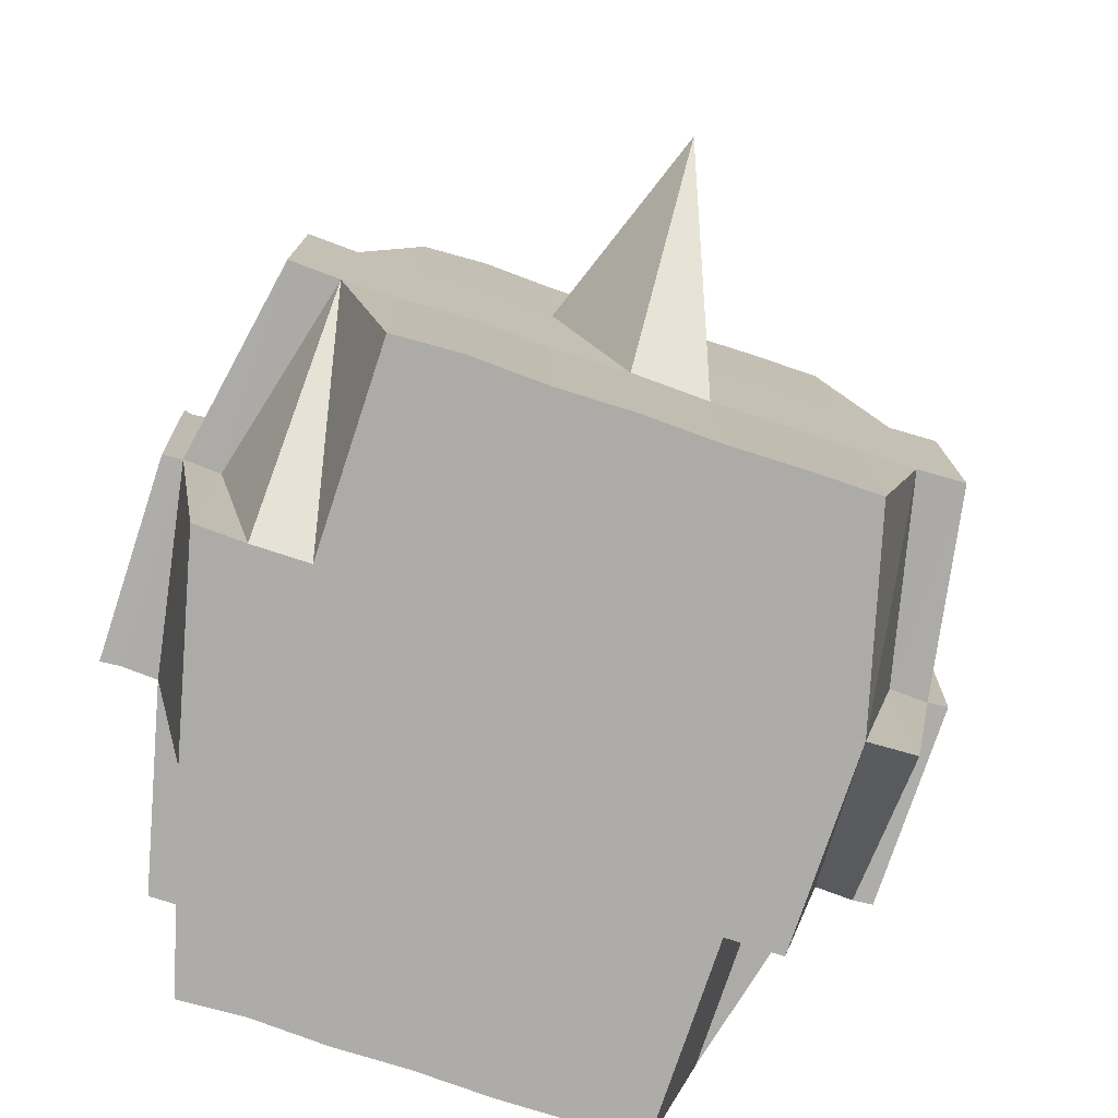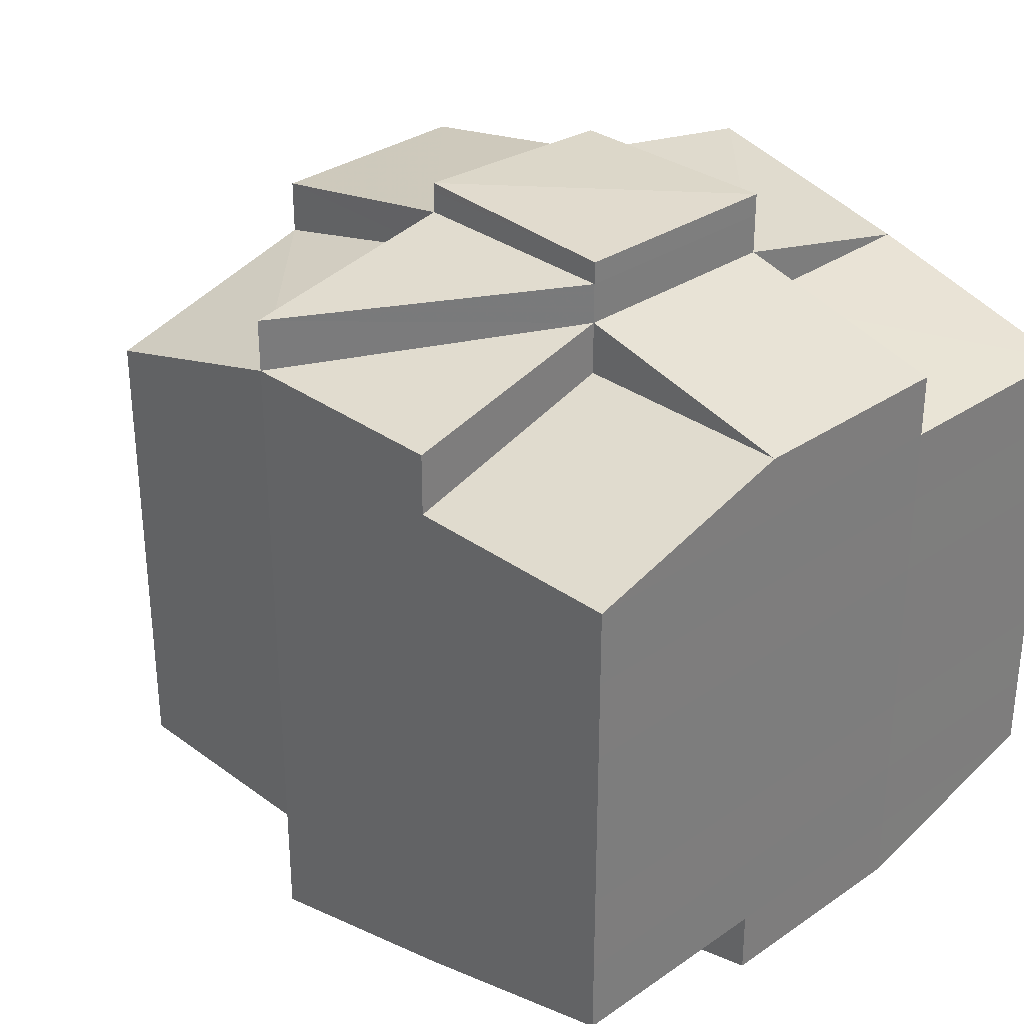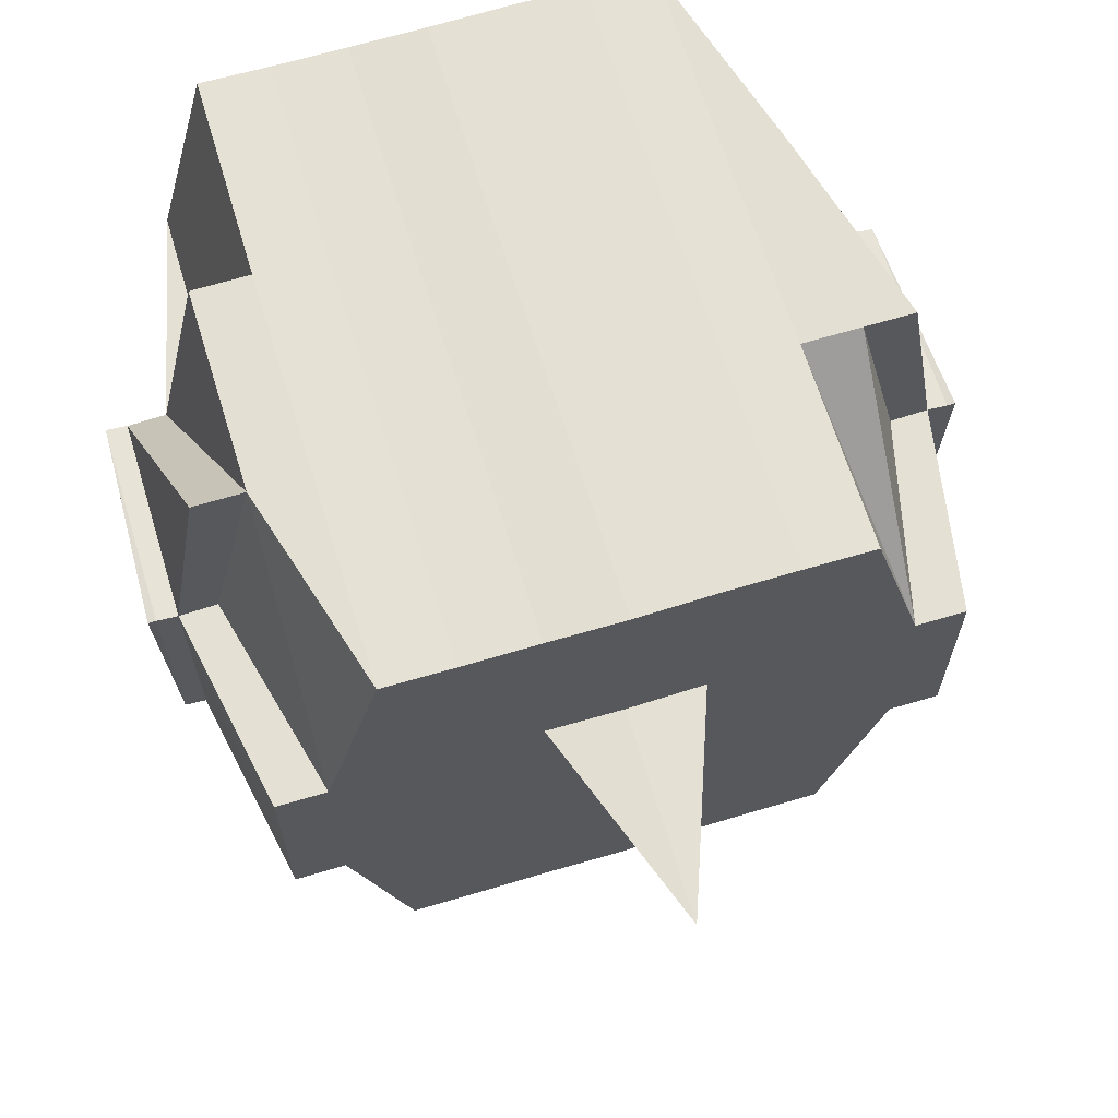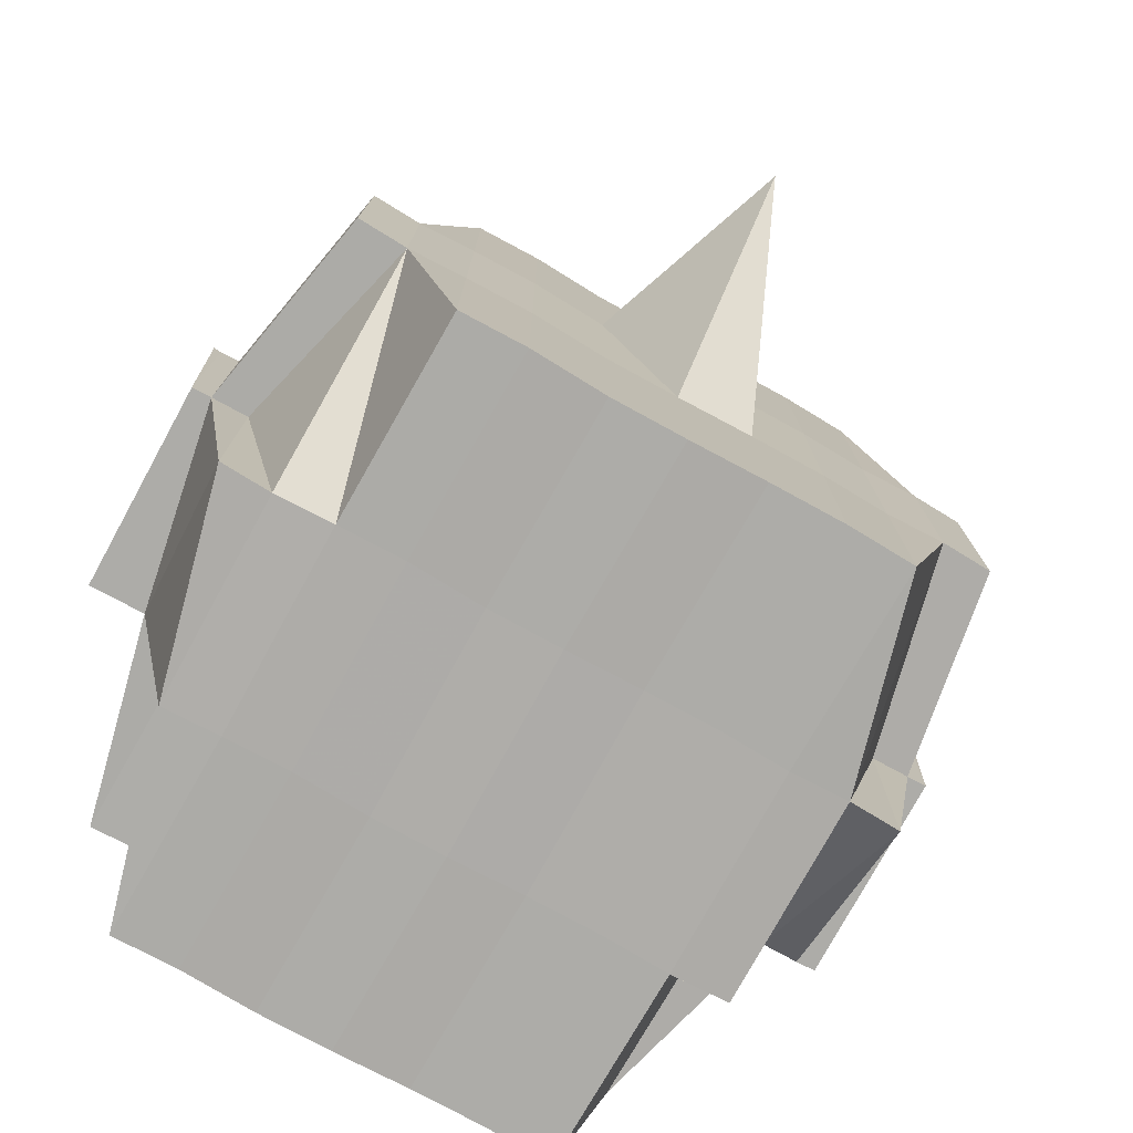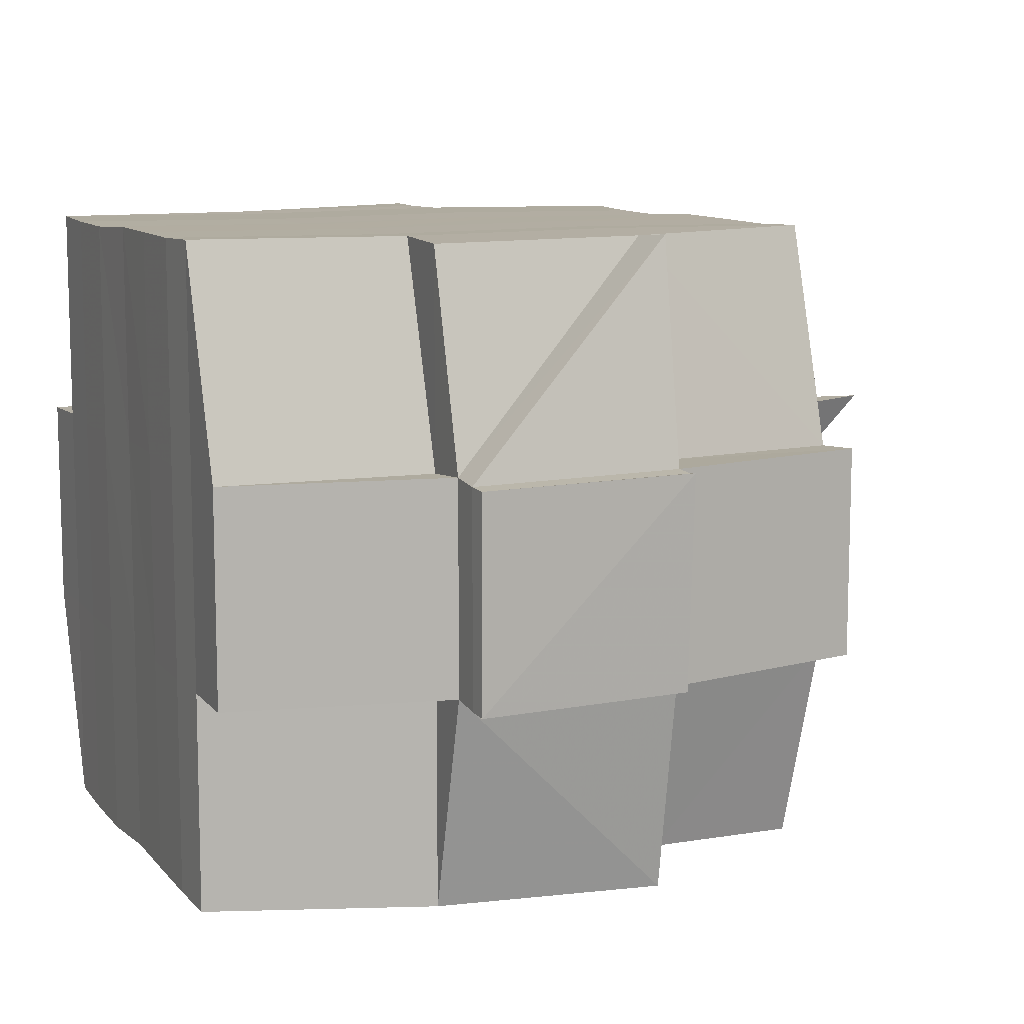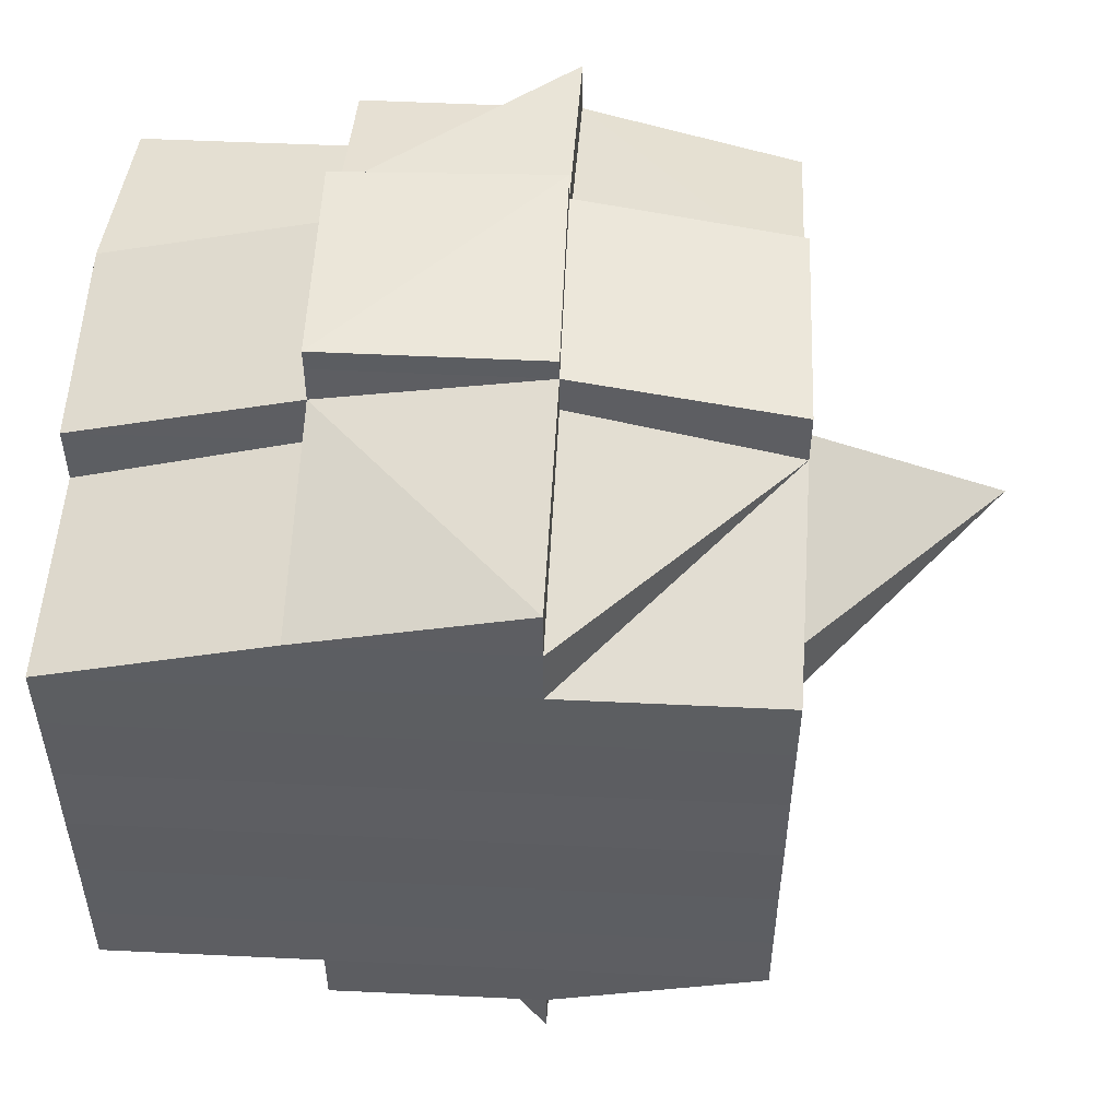
<metadata>
{"format":"obj","ext":"obj","renderer":"f3d","projection":"perspective","resolution":1024,"background":"white","views":[{"elev":-76.5,"azim":71.6,"up":"+Y"},{"elev":31.5,"azim":-134.1,"up":"+Z"},{"elev":65.5,"azim":73.1,"up":"+Y"},{"elev":-76.6,"azim":60.8,"up":"+Y"},{"elev":10.2,"azim":-24.4,"up":"+Y"},{"elev":52.3,"azim":2.9,"up":"+Z"}]}
</metadata>
<code>
o 5463
v 2205 1865 15.08
v 2205 1865 15.08
v 2205 1865 15.08
v 2205 1865 15.08
v 2205 1865 15.08
v 2205 1865 15.08
v 2205 1865 15.08
v 2205 1865 15.08
v 2205 1865 15.08
v 2205 1865 15.08
v 2205 1865 15.08
v 2205 1865 15.08
v 2205 1865 15.08
v 2205 1865 15.08
v 2205 1865 15.08
v 2205 1865 15.08
v 2205 1865 15.08
v 2205 1865 15.08
v 2205 1865 15.08
v 2205 1865 15.08
v 2205 1865 15.08
v 2205 1865 15.08
v 2205 1865 15.08
v 2205 1865 15.08
v 2205 1865 15.08
v 2205 1865 15.08
v 2205 1865 15.08
v 2205 1865 15.08
v 2205 1865 15.08
v 2205 1865 15.08
v 2205 1865 15.08
v 2205 1865 15.08
v 2205 1865 15.08
v 2205 1865 15.08
v 2205 1865 15.09
v 2205 1865 15.09
v 2205 1865 15.09
v 2205 1865 15.09
v 2205 1865 15.08
v 2205 1865 15.09
v 2205 1865 15.08
v 2205 1865 15.08
v 2205 1865 15.08
v 2205 1865 15.08
v 2205 1865 15.08
v 2205 1865 15.08
v 2205 1865 15.08
v 2205 1865 15.08
v 2205 1865 15.08
v 2205 1865 15.08
v 2205 1865 15.08
v 2205 1865 15.09
v 2205 1865 15.08
v 2205 1865 15.08
v 2205 1865 15.08
v 2205 1865 15.09
v 2205 1865 15.09
v 2205 1865 15.09
v 2205 1865 15.1
v 2205 1865 15.1
v 2205 1865 15.09
v 2205 1865 15.09
v 2205 1865 15.1
v 2205 1865 15.09
v 2205 1865 15.1
v 2205 1865 15.1
v 2205 1865 15.1
v 2205 1865 15.1
v 2205 1865 15.1
v 2205 1865 15.1
v 2205 1865 15.11
v 2205 1865 15.1
v 2205 1865 15.1
v 2205 1865 15.1
v 2205 1865 15.1
v 2205 1865 15.1
v 2205 1865 15.1
v 2205 1865 15.1
v 2205 1865 15.1
v 2205 1865 15.11
v 2205 1865 15.11
v 2205 1865 15.11
v 2205 1865 15.11
v 2205 1865 15.11
v 2205 1865 15.11
v 2205 1865 15.1
v 2205 1865 15.11
v 2205 1865 15.11
v 2205 1865 15.11
v 2205 1865 15.11
v 2205 1865 15.11
v 2205 1865 15.11
v 2205 1865 15.11
v 2205 1865 15.11
v 2205 1865 15.11
v 2205 1865 15.11
v 2205 1865 15.11
v 2205 1865 15.11
v 2205 1865 15.11
v 2205 1865 15.11
v 2205 1865 15.11
v 2205 1865 15.11
v 2205 1865 15.11
v 2205 1865 15.11
v 2205 1865 15.11
v 2205 1865 15.11
v 2205 1865 15.11
v 2205 1865 15.11
v 2205 1865 15.11
v 2205 1865 15.11
v 2205 1865 15.11
v 2205 1865 15.11
v 2205 1865 15.11
v 2205 1865 15.11
v 2205 1865 15.11
v 2205 1865 15.11
v 2205 1865 15.11
v 2205 1865 15.11
v 2205 1865 15.11
v 2205 1865 15.11
v 2205 1865 15.11
v 2205 1865 15.11
v 2205 1865 15.11
v 2205 1865 15.11
v 2205 1865 15.11
v 2205 1865 15.11
v 2205 1865 15.1
v 2205 1865 15.1
v 2205 1865 15.1
v 2205 1865 15.1
v 2205 1865 15.11
v 2205 1865 15.11
v 2205 1865 15.11
v 2205 1865 15.11
v 2205 1865 15.11
v 2205 1865 15.11
v 2205 1865 15.11
v 2205 1865 15.11
v 2205 1865 15.11
v 2205 1865 15.11
v 2205 1865 15.11
v 2205 1865 15.11
v 2205 1865 15.11
v 2205 1865 15.11
v 2205 1865 15.11
v 2205 1865 15.11
v 2205 1865 15.11
v 2205 1865 15.1
v 2205 1865 15.11
v 2205 1865 15.1
v 2205 1865 15.1
v 2205 1865 15.11
v 2205 1865 15.11
v 2205 1865 15.11
v 2205 1865 15.11
v 2205 1865 15.11
v 2205 1865 15.11
v 2205 1865 15.11
v 2205 1865 15.11
v 2205 1865 15.11
v 2205 1865 15.11
v 2205 1865 15.11
v 2205 1865 15.11
v 2205 1865 15.11
v 2205 1865 15.1
v 2205 1865 15.1
v 2205 1865 15.1
v 2205 1865 15.1
v 2205 1865 15.09
v 2205 1865 15.09
v 2205 1865 15.09
v 2205 1865 15.09
v 2205 1865 15.09
v 2205 1865 15.08
v 2205 1865 15.08
v 2205 1865 15.08
v 2205 1865 15.08
v 2205 1865 15.09
v 2205 1865 15.09
v 2205 1865 15.08
v 2205 1865 15.09
v 2205 1865 15.08
v 2205 1865 15.08
v 2205 1865 15.08
v 2205 1865 15.08
v 2205 1865 15.08
v 2205 1865 15.08
v 2205 1865 15.08
v 2205 1865 15.08
v 2205 1865 15.08
v 2205 1865 15.08
v 2205 1865 15.08
v 2205 1865 15.08
v 2205 1865 15.08
v 2205 1865 15.08
v 2205 1865 15.08
v 2205 1865 15.08
v 2205 1865 15.08
v 2205 1865 15.08
v 2205 1865 15.08
v 2205 1865 15.08
v 2205 1865 15.08
v 2205 1865 15.08
v 2205 1865 15.08
v 2205 1865 15.08
v 2205 1865 15.08
v 2205 1865 15.08
v 2205 1865 15.08
v 2205 1865 15.08
v 2205 1865 15.08
v 2205 1865 15.09
v 2205 1865 15.09
v 2205 1865 15.09
v 2205 1865 15.08
v 2205 1865 15.09
v 2205 1865 15.09
v 2205 1865 15.09
v 2205 1865 15.09
v 2205 1865 15.1
v 2205 1865 15.09
v 2205 1865 15.09
v 2205 1865 15.09
v 2205 1865 15.1
v 2205 1865 15.1
v 2205 1865 15.1
v 2205 1865 15.1
v 2205 1865 15.1
v 2205 1865 15.1
v 2205 1865 15.1
v 2205 1865 15.1
v 2205 1865 15.1
v 2205 1865 15.1
v 2205 1865 15.1
v 2205 1865 15.11
v 2205 1865 15.1
v 2205 1865 15.1
v 2205 1865 15.11
v 2205 1865 15.11
v 2205 1865 15.11
v 2205 1865 15.11
v 2205 1865 15.11
v 2205 1865 15.11
v 2205 1865 15.11
v 2205 1865 15.11
v 2205 1865 15.11
v 2205 1865 15.11
v 2205 1865 15.11
v 2205 1865 15.11
v 2205 1865 15.11
v 2205 1865 15.11
v 2205 1865 15.11
v 2205 1865 15.11
v 2205 1865 15.08
v 2205 1865 15.08
v 2205 1865 15.08
v 2205 1865 15.08
v 2205 1865 15.08
v 2205 1865 15.08
v 2205 1865 15.08
v 2205 1865 15.08
v 2205 1865 15.08
v 2205 1865 15.08
v 2205 1865 15.08
v 2205 1865 15.08
v 2205 1865 15.08
v 2205 1865 15.08
v 2205 1865 15.08
v 2205 1865 15.08
v 2205 1865 15.08
v 2205 1865 15.08
v 2205 1865 15.08
v 2205 1865 15.08
v 2205 1865 15.08
v 2205 1865 15.08
v 2205 1865 15.08
v 2205 1865 15.08
v 2205 1865 15.08
v 2205 1865 15.08
v 2205 1865 15.08
v 2205 1865 15.08
v 2205 1865 15.08
v 2205 1865 15.08
v 2205 1865 15.08
v 2205 1865 15.08
v 2205 1865 15.08
v 2205 1865 15.09
v 2205 1865 15.09
v 2205 1865 15.09
v 2205 1865 15.09
v 2205 1865 15.08
v 2205 1865 15.09
v 2205 1865 15.09
v 2205 1865 15.1
v 2205 1865 15.09
v 2205 1865 15.09
v 2205 1865 15.1
v 2205 1865 15.1
v 2205 1865 15.1
v 2205 1865 15.1
v 2205 1865 15.1
v 2205 1865 15.1
v 2205 1865 15.1
v 2205 1865 15.1
v 2205 1865 15.1
v 2205 1865 15.1
v 2205 1865 15.09
v 2205 1865 15.1
v 2205 1865 15.1
v 2205 1865 15.1
v 2205 1865 15.1
v 2205 1865 15.11
v 2205 1865 15.11
v 2205 1865 15.1
v 2205 1865 15.1
v 2205 1865 15.1
v 2205 1865 15.1
v 2205 1865 15.09
v 2205 1865 15.1
v 2205 1865 15.1
v 2205 1865 15.09
v 2205 1865 15.09
v 2205 1865 15.1
v 2205 1865 15.08
v 2205 1865 15.08
v 2205 1865 15.08
v 2205 1865 15.08
v 2205 1865 15.08
v 2205 1865 15.08
v 2205 1865 15.08
v 2205 1865 15.08
v 2205 1865 15.08
v 2205 1865 15.1
v 2205 1865 15.1
v 2205 1865 15.09
v 2205 1865 15.1
v 2205 1865 15.1
v 2205 1865 15.11
v 2205 1865 15.11
v 2205 1865 15.11
v 2205 1865 15.11
v 2205 1865 15.11
v 2205 1865 15.11
v 2205 1865 15.11
v 2205 1865 15.11
v 2205 1865 15.11
v 2205 1865 15.11
v 2205 1865 15.11
v 2205 1865 15.11
v 2205 1865 15.11
v 2205 1865 15.11
v 2205 1865 15.11
v 2205 1865 15.11
v 2205 1865 15.11
v 2205 1865 15.11
v 2205 1865 15.11
v 2205 1865 15.11
v 2205 1865 15.11
v 2205 1865 15.11
v 2205 1865 15.11
v 2205 1865 15.11
v 2205 1865 15.11
f 1 2 3
f 4 5 1
f 6 7 3
f 8 9 2
f 10 11 7
f 12 13 11
f 14 15 10
f 16 14 17
f 18 19 13
f 20 21 8
f 22 21 23
f 20 24 25
f 21 26 24
f 27 28 26
f 29 30 28
f 27 29 31
f 32 29 33
f 34 35 29
f 35 36 37
f 38 37 29
f 29 37 39
f 37 40 39
f 39 40 41
f 42 41 43
f 43 44 45
f 44 46 47
f 48 47 9
f 48 44 49
f 50 51 48
f 40 52 53
f 54 53 55
f 56 57 52
f 40 56 58
f 59 60 57
f 61 56 40
f 37 61 40
f 62 61 37
f 36 63 61
f 56 59 64
f 61 65 56
f 65 59 56
f 66 65 61
f 63 67 65
f 65 68 59
f 67 69 68
f 70 68 65
f 69 71 72
f 68 73 59
f 59 73 74
f 68 72 73
f 75 72 68
f 73 76 60
f 72 77 73
f 77 78 76
f 73 77 79
f 72 80 77
f 81 80 72
f 80 82 77
f 81 83 84
f 82 85 78
f 77 82 86
f 82 87 85
f 88 89 87
f 90 91 82
f 92 93 82
f 93 94 91
f 95 96 88
f 96 97 98
f 97 99 100
f 101 88 102
f 103 95 102
f 104 100 105
f 102 105 83
f 106 107 104
f 108 106 109
f 107 110 111
f 112 111 113
f 114 110 115
f 116 115 117
f 118 117 119
f 120 114 121
f 121 113 122
f 123 122 124
f 125 124 126
f 125 126 127
f 128 127 129
f 128 125 130
f 131 125 128
f 131 132 125
f 132 133 125
f 134 108 133
f 135 132 131
f 136 132 135
f 136 137 132
f 138 137 139
f 137 140 141
f 142 143 140
f 144 143 145
f 146 136 135
f 147 136 146
f 135 131 148
f 148 131 128
f 146 149 150
f 151 152 148
f 153 154 146
f 154 155 156
f 157 155 158
f 159 155 160
f 161 160 162
f 163 158 164
f 165 151 166
f 167 165 168
f 169 167 170
f 171 169 172
f 173 170 172
f 174 171 175
f 176 175 177
f 178 172 175
f 172 170 179
f 175 172 180
f 172 179 180
f 170 181 179
f 175 180 182
f 18 175 182
f 180 179 183
f 180 183 182
f 182 183 184
f 182 184 185
f 186 187 185
f 183 188 184
f 184 188 189
f 185 190 191
f 192 191 193
f 194 195 193
f 188 196 197
f 198 197 199
f 200 201 199
f 202 203 201
f 204 205 199
f 206 207 205
f 208 209 204
f 210 211 188
f 212 213 207
f 214 212 209
f 188 215 214
f 215 212 214
f 216 215 188
f 211 217 215
f 215 218 212
f 217 219 218
f 220 218 215
f 218 221 212
f 212 221 38
f 221 222 213
f 218 223 221
f 219 224 223
f 225 223 218
f 223 226 221
f 221 226 62
f 226 227 222
f 223 228 226
f 224 229 228
f 230 228 223
f 228 231 226
f 226 231 66
f 231 232 227
f 228 233 231
f 130 233 228
f 229 234 233
f 233 235 231
f 231 235 70
f 235 236 232
f 233 237 235
f 234 238 237
f 239 237 233
f 237 240 235
f 235 240 75
f 240 241 236
f 240 242 241
f 237 243 240
f 243 102 240
f 133 243 237
f 133 244 243
f 245 244 246
f 244 247 248
f 249 250 247
f 251 250 252
f 253 254 255
f 254 256 257
f 253 258 259
f 258 260 261
f 262 261 263
f 264 265 262
f 265 266 267
f 268 264 269
f 270 271 272
f 273 274 272
f 275 276 274
f 277 278 275
f 279 18 275
f 279 280 18
f 280 281 276
f 282 280 279
f 44 282 279
f 283 282 284
f 285 286 282
f 282 287 280
f 58 287 282
f 286 288 287
f 287 289 280
f 280 289 290
f 289 291 281
f 287 292 289
f 64 292 287
f 288 293 292
f 292 294 289
f 289 294 178
f 294 295 291
f 292 296 294
f 74 296 292
f 293 297 296
f 296 298 294
f 294 298 173
f 298 299 295
f 296 300 298
f 79 300 296
f 297 301 300
f 300 302 298
f 302 303 299
f 298 302 304
f 304 305 306
f 307 308 305
f 302 309 307
f 309 150 303
f 300 310 302
f 310 309 302
f 86 310 300
f 301 311 310
f 310 312 309
f 163 312 310
f 312 146 309
f 309 146 313
f 313 148 166
f 166 148 314
f 148 128 314
f 314 128 230
f 166 314 315
f 315 314 225
f 314 129 316
f 315 316 317
f 318 319 315
f 320 318 181
f 181 317 321
f 181 315 220
f 322 315 181
f 179 181 216
f 179 321 323
f 324 325 326
f 327 328 325
f 329 330 331
f 332 333 334
f 335 336 333
f 337 338 339
f 340 341 342
f 343 344 345
f 346 347 344
f 348 349 350
f 351 352 349
f 353 354 352
f 98 355 351
f 356 353 355
f 94 356 351
f 357 358 359
f 359 360 361

</code>
